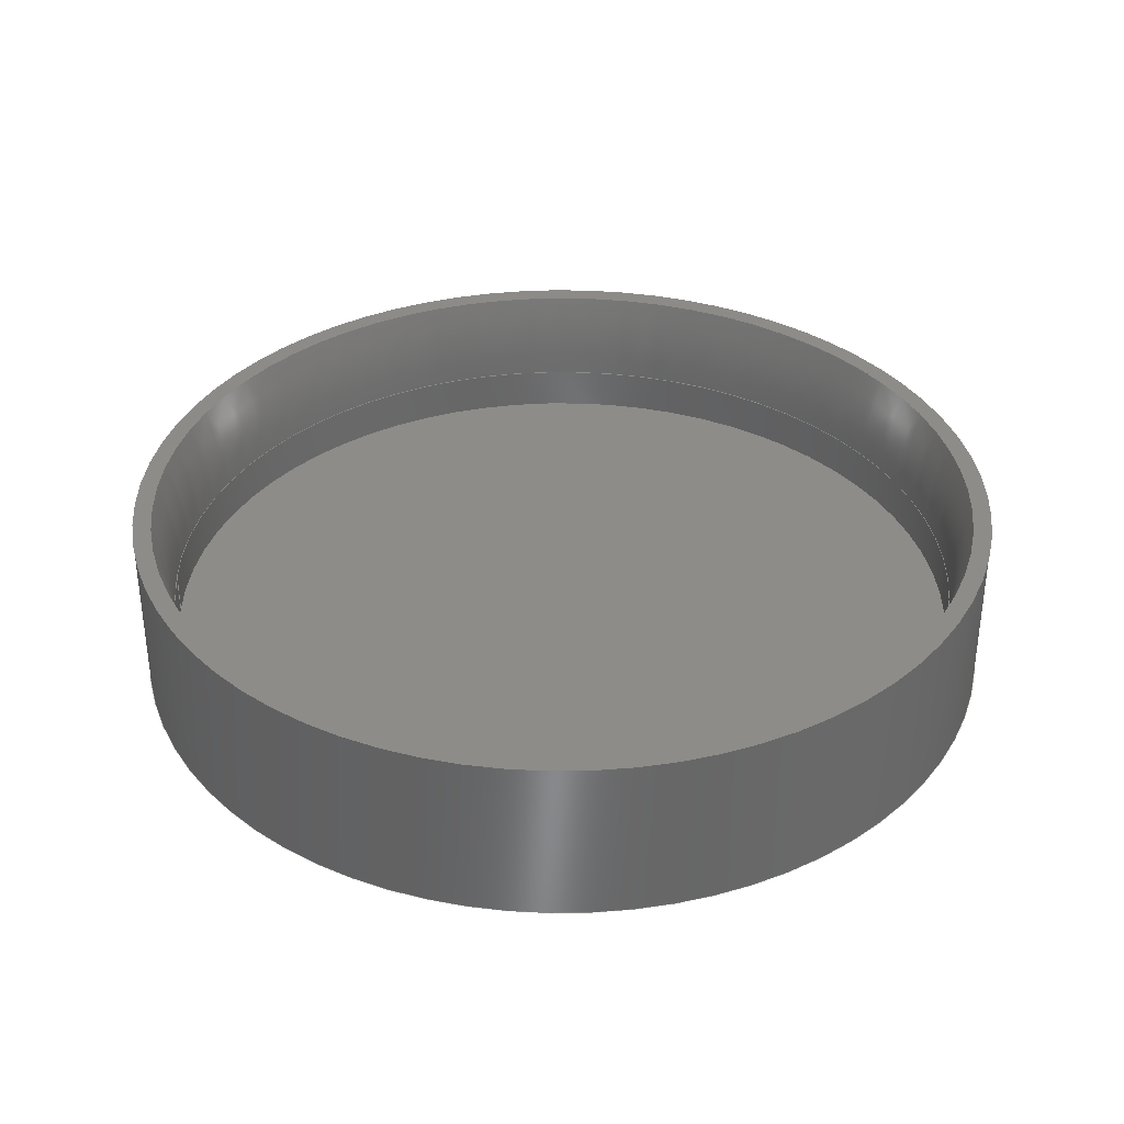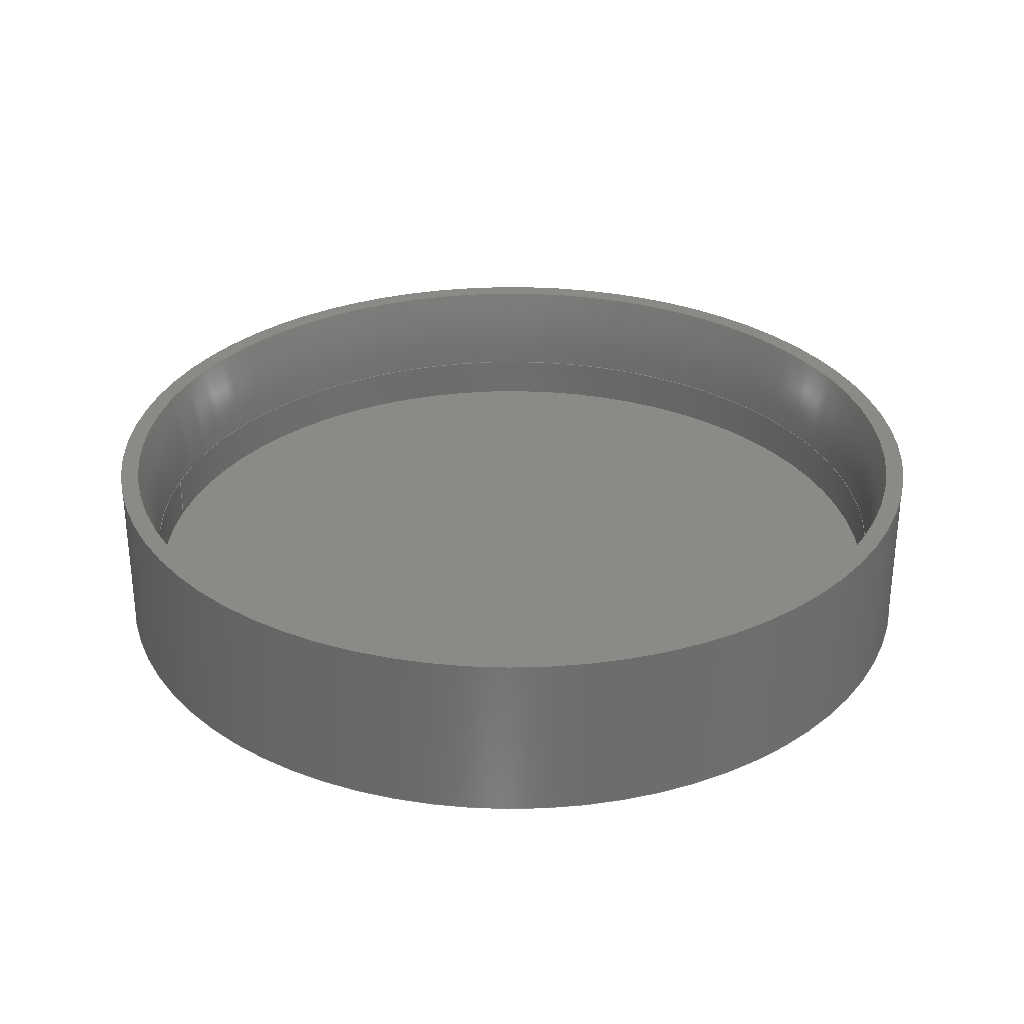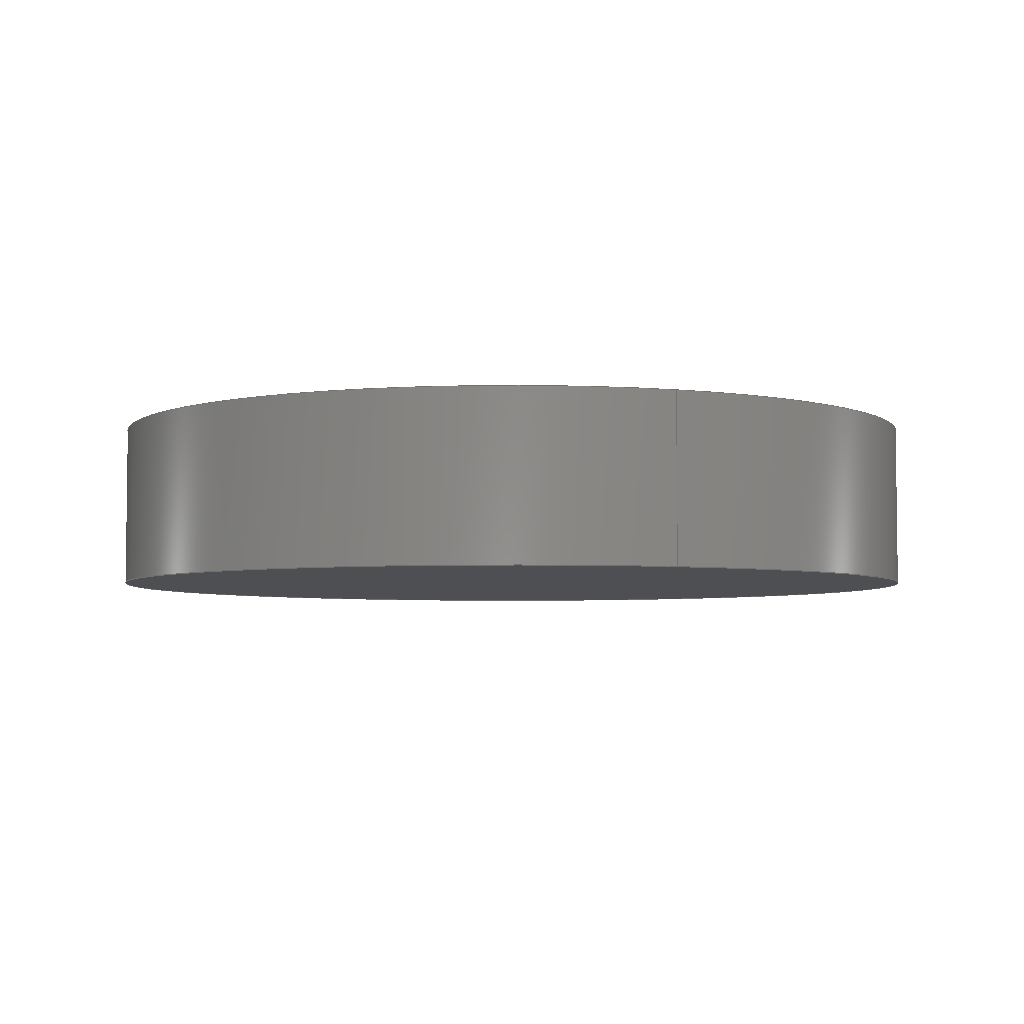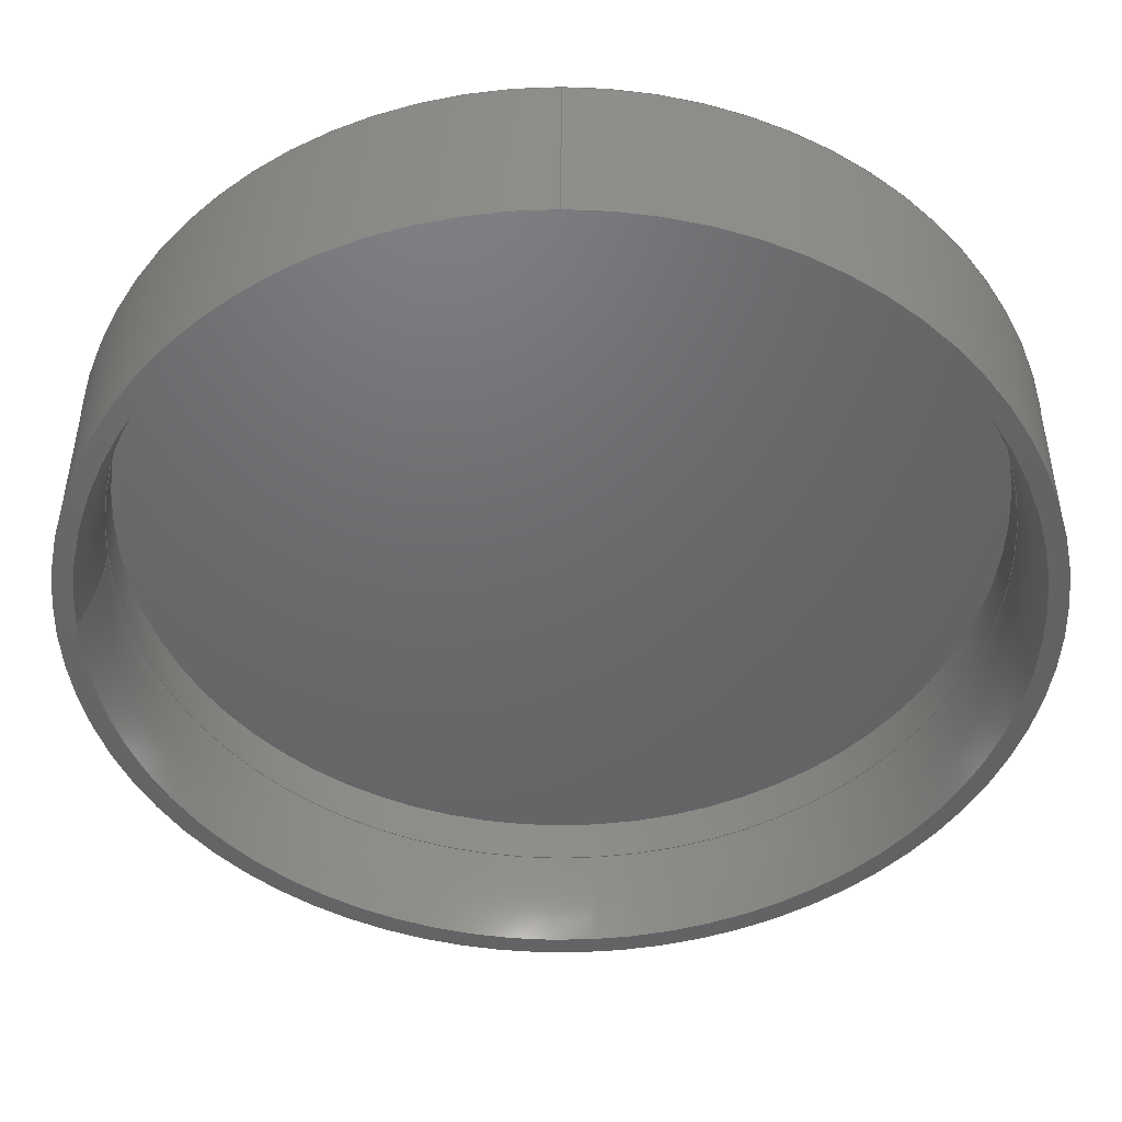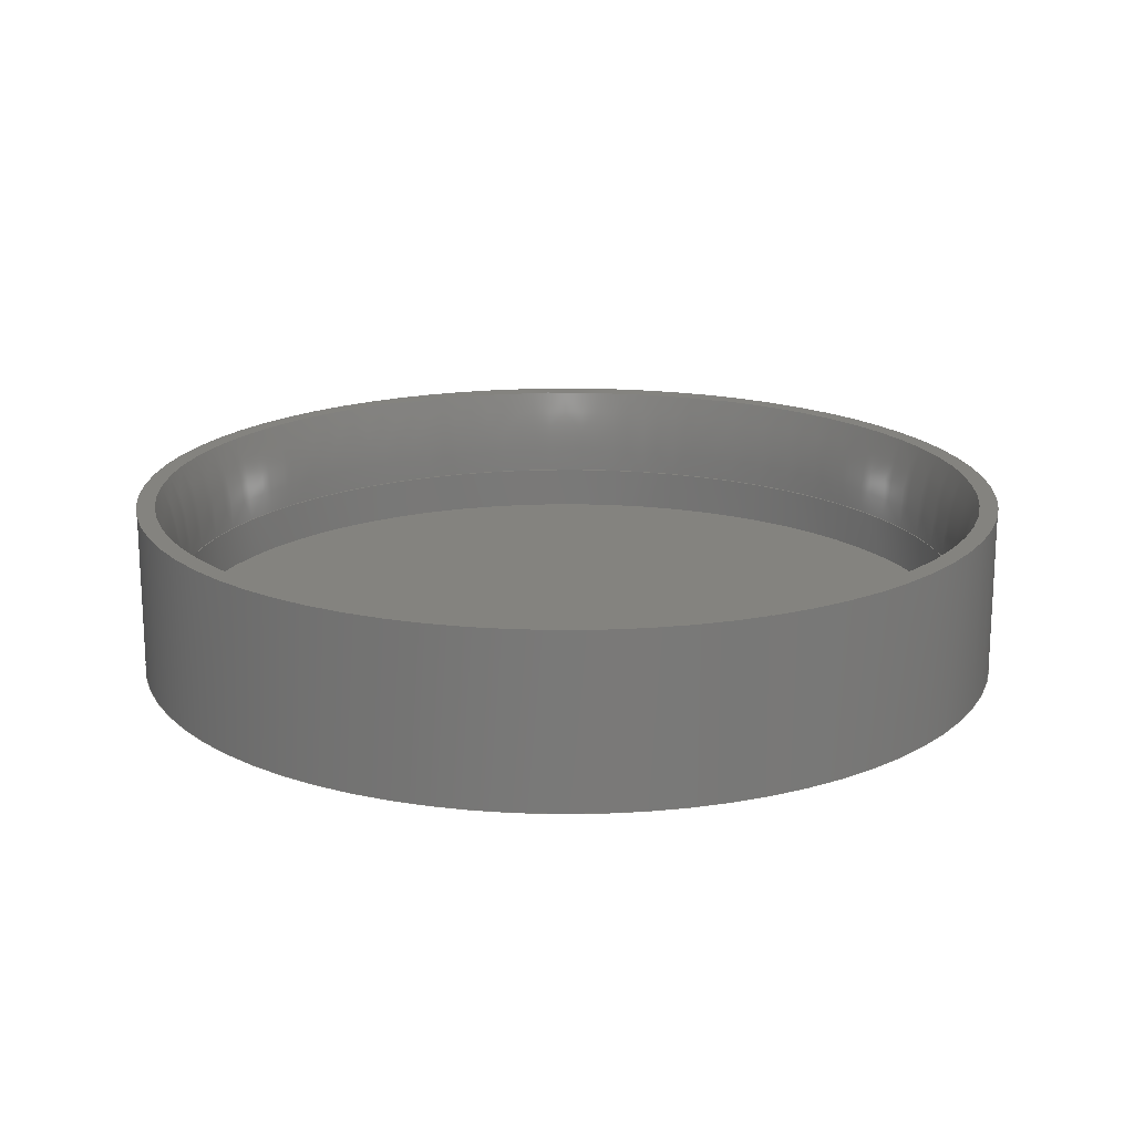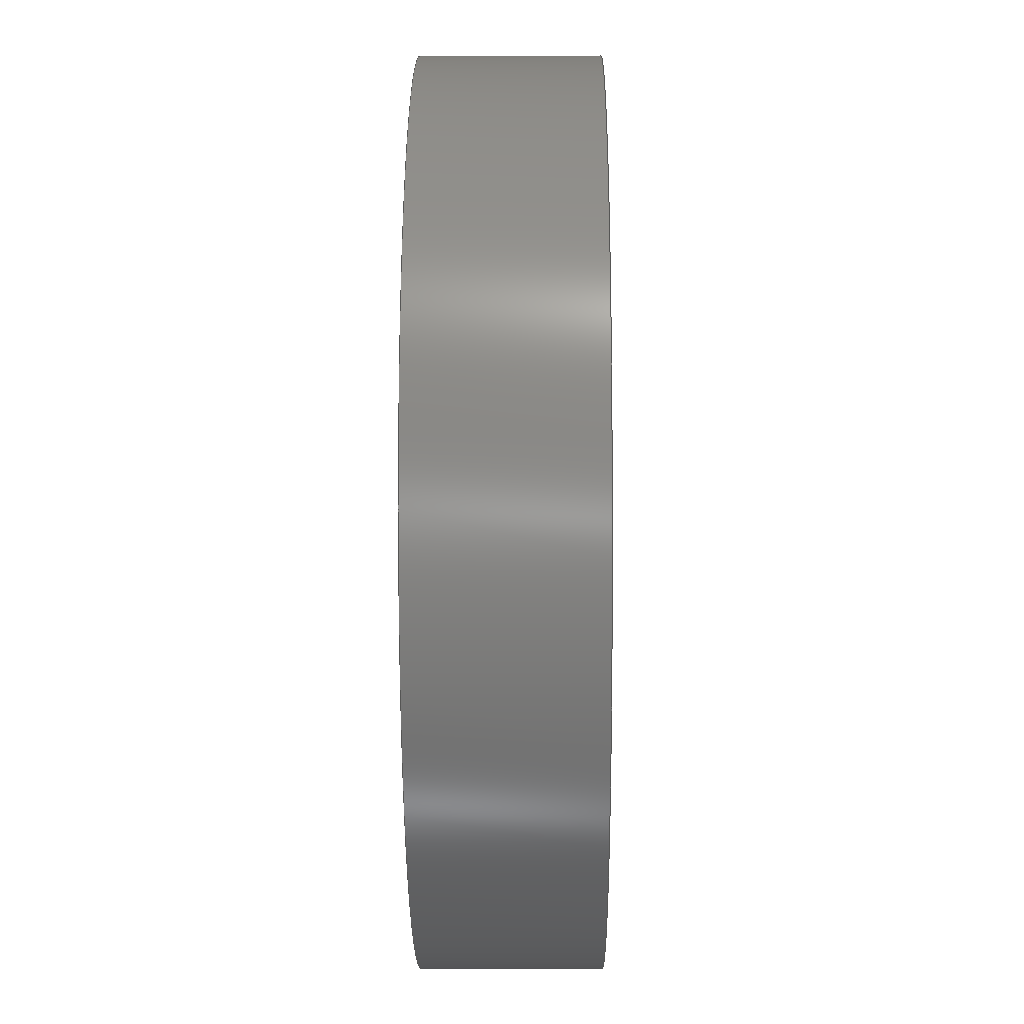
<metadata>
{"format":"step","ext":"step","renderer":"f3d","projection":"perspective","resolution":1024,"background":"white","views":[{"elev":35.2,"azim":-92.3,"up":"+Z"},{"elev":30.4,"azim":-78.1,"up":"+Z"},{"elev":-4.6,"azim":158.8,"up":"+Z"},{"elev":42.3,"azim":0.1,"up":"+Y"},{"elev":17.9,"azim":-92.9,"up":"+Z"},{"elev":-6.6,"azim":-89.3,"up":"+Y"}]}
</metadata>
<code>
ISO-10303-21;
DATA;
#1=MECHANICAL_DESIGN_GEOMETRIC_PRESENTATION_REPRESENTATION('',(#4),#158);
#2=SHAPE_REPRESENTATION_RELATIONSHIP('SRR','None',#165,#3);
#3=ADVANCED_BREP_SHAPE_REPRESENTATION('',(#5),#157);
#4=STYLED_ITEM('',(#174),#5);
#5=MANIFOLD_SOLID_BREP('Chimney Lid',#76);
#6=LINE('',#147,#8);
#7=LINE('',#154,#9);
#8=VECTOR('',#121,46.2);
#9=VECTOR('',#132,50);
#10=CYLINDRICAL_SURFACE('',#97,46.2);
#11=CYLINDRICAL_SURFACE('',#102,50);
#12=TOROIDAL_SURFACE('',#93,77.71,31.51);
#13=FACE_BOUND('',#21,.T.);
#14=FACE_OUTER_BOUND('',#20,.T.);
#15=FACE_OUTER_BOUND('',#22,.T.);
#16=FACE_OUTER_BOUND('',#23,.T.);
#17=FACE_OUTER_BOUND('',#24,.T.);
#18=FACE_OUTER_BOUND('',#25,.T.);
#19=FACE_OUTER_BOUND('',#26,.T.);
#20=EDGE_LOOP('',(#49));
#21=EDGE_LOOP('',(#50));
#22=EDGE_LOOP('',(#51,#52,#53,#54,#55));
#23=EDGE_LOOP('',(#56,#57,#58,#59,#60));
#24=EDGE_LOOP('',(#61));
#25=EDGE_LOOP('',(#62));
#26=EDGE_LOOP('',(#63,#64,#65,#66));
#27=CIRCLE('',#91,50);
#28=CIRCLE('',#92,48);
#29=CIRCLE('',#94,46.2);
#30=CIRCLE('',#95,31.51);
#31=CIRCLE('',#96,46.2);
#32=CIRCLE('',#98,46.2);
#33=CIRCLE('',#101,50);
#34=VERTEX_POINT('',#135);
#35=VERTEX_POINT('',#137);
#36=VERTEX_POINT('',#140);
#37=VERTEX_POINT('',#141);
#38=VERTEX_POINT('',#146);
#39=VERTEX_POINT('',#151);
#40=EDGE_CURVE('',#34,#34,#27,.T.);
#41=EDGE_CURVE('',#35,#35,#28,.T.);
#42=EDGE_CURVE('',#36,#37,#29,.T.);
#43=EDGE_CURVE('',#36,#35,#30,.T.);
#44=EDGE_CURVE('',#37,#36,#31,.T.);
#45=EDGE_CURVE('',#37,#38,#6,.T.);
#46=EDGE_CURVE('',#38,#38,#32,.T.);
#47=EDGE_CURVE('',#39,#39,#33,.T.);
#48=EDGE_CURVE('',#34,#39,#7,.T.);
#49=ORIENTED_EDGE('',*,*,#40,.T.);
#50=ORIENTED_EDGE('',*,*,#41,.F.);
#51=ORIENTED_EDGE('',*,*,#42,.F.);
#52=ORIENTED_EDGE('',*,*,#43,.T.);
#53=ORIENTED_EDGE('',*,*,#41,.T.);
#54=ORIENTED_EDGE('',*,*,#43,.F.);
#55=ORIENTED_EDGE('',*,*,#44,.F.);
#56=ORIENTED_EDGE('',*,*,#42,.T.);
#57=ORIENTED_EDGE('',*,*,#45,.T.);
#58=ORIENTED_EDGE('',*,*,#46,.F.);
#59=ORIENTED_EDGE('',*,*,#45,.F.);
#60=ORIENTED_EDGE('',*,*,#44,.T.);
#61=ORIENTED_EDGE('',*,*,#46,.T.);
#62=ORIENTED_EDGE('',*,*,#47,.F.);
#63=ORIENTED_EDGE('',*,*,#40,.F.);
#64=ORIENTED_EDGE('',*,*,#48,.T.);
#65=ORIENTED_EDGE('',*,*,#47,.T.);
#66=ORIENTED_EDGE('',*,*,#48,.F.);
#67=PLANE('',#90);
#68=PLANE('',#99);
#69=PLANE('',#100);
#70=ADVANCED_FACE('',(#14,#13),#67,.T.);
#71=ADVANCED_FACE('',(#15),#12,.T.);
#72=ADVANCED_FACE('',(#16),#10,.F.);
#73=ADVANCED_FACE('',(#17),#68,.T.);
#74=ADVANCED_FACE('',(#18),#69,.T.);
#75=ADVANCED_FACE('',(#19),#11,.T.);
#76=CLOSED_SHELL('',(#70,#71,#72,#73,#74,#75));
#77=DERIVED_UNIT_ELEMENT(#79,1);
#78=DERIVED_UNIT_ELEMENT(#160,-3);
#79=(
MASS_UNIT()
NAMED_UNIT(*)
SI_UNIT(.KILO.,.GRAM.)
);
#80=DERIVED_UNIT((#77,#78));
#81=MEASURE_REPRESENTATION_ITEM('density measure',
POSITIVE_RATIO_MEASURE(7850),#80);
#82=PROPERTY_DEFINITION_REPRESENTATION(#87,#84);
#83=PROPERTY_DEFINITION_REPRESENTATION(#88,#85);
#84=REPRESENTATION('material name',(#86),#157);
#85=REPRESENTATION('density',(#81),#157);
#86=DESCRIPTIVE_REPRESENTATION_ITEM('Steel','Steel');
#87=PROPERTY_DEFINITION('material property','material name',#167);
#88=PROPERTY_DEFINITION('material property','density of part',#167);
#89=AXIS2_PLACEMENT_3D('',#133,#103,#104);
#90=AXIS2_PLACEMENT_3D('',#134,#105,#106);
#91=AXIS2_PLACEMENT_3D('',#136,#107,#108);
#92=AXIS2_PLACEMENT_3D('',#138,#109,#110);
#93=AXIS2_PLACEMENT_3D('',#139,#111,#112);
#94=AXIS2_PLACEMENT_3D('',#142,#113,#114);
#95=AXIS2_PLACEMENT_3D('',#143,#115,#116);
#96=AXIS2_PLACEMENT_3D('',#144,#117,#118);
#97=AXIS2_PLACEMENT_3D('',#145,#119,#120);
#98=AXIS2_PLACEMENT_3D('',#148,#122,#123);
#99=AXIS2_PLACEMENT_3D('',#149,#124,#125);
#100=AXIS2_PLACEMENT_3D('',#150,#126,#127);
#101=AXIS2_PLACEMENT_3D('',#152,#128,#129);
#102=AXIS2_PLACEMENT_3D('',#153,#130,#131);
#103=DIRECTION('axis',(0,0,1));
#104=DIRECTION('refdir',(1,0,0));
#105=DIRECTION('center_axis',(-4.846e-51,3.464e-12,
1));
#106=DIRECTION('ref_axis',(1,1.399e-39,0));
#107=DIRECTION('center_axis',(-4.846e-51,3.464e-12,
1));
#108=DIRECTION('ref_axis',(1,1.399e-39,0));
#109=DIRECTION('center_axis',(-4.846e-51,3.464e-12,
1));
#110=DIRECTION('ref_axis',(1,1.399e-39,0));
#111=DIRECTION('center_axis',(-4.846e-51,3.464e-12,
1));
#112=DIRECTION('ref_axis',(1,0,0));
#113=DIRECTION('center_axis',(-4.846e-51,3.464e-12,
1));
#114=DIRECTION('ref_axis',(1,1.399e-39,0));
#115=DIRECTION('center_axis',(1.225e-16,-1,3.464e-12));
#116=DIRECTION('ref_axis',(-1,-1.225e-16,0));
#117=DIRECTION('center_axis',(-4.846e-51,3.464e-12,
1));
#118=DIRECTION('ref_axis',(1,1.399e-39,0));
#119=DIRECTION('center_axis',(-4.846e-51,3.464e-12,
1));
#120=DIRECTION('ref_axis',(1.399e-39,-1,3.464e-12));
#121=DIRECTION('',(4.846e-51,-3.464e-12,-1));
#122=DIRECTION('center_axis',(-4.846e-51,3.464e-12,
1));
#123=DIRECTION('ref_axis',(1,1.399e-39,0));
#124=DIRECTION('center_axis',(-4.846e-51,3.464e-12,
1));
#125=DIRECTION('ref_axis',(1,1.399e-39,0));
#126=DIRECTION('center_axis',(4.846e-51,-3.464e-12,
-1));
#127=DIRECTION('ref_axis',(-1,-1.399e-39,0));
#128=DIRECTION('center_axis',(-4.846e-51,3.464e-12,
1));
#129=DIRECTION('ref_axis',(1,1.399e-39,0));
#130=DIRECTION('center_axis',(-4.846e-51,3.464e-12,
1));
#131=DIRECTION('ref_axis',(1.399e-39,-1,3.464e-12));
#132=DIRECTION('',(4.846e-51,-3.464e-12,-1));
#133=CARTESIAN_POINT('',(0,0,0));
#134=CARTESIAN_POINT('Origin',(6.715e-38,-48,319.5));
#135=CARTESIAN_POINT('',(-6.123e-15,50,319.5));
#136=CARTESIAN_POINT('Origin',(-9.448e-50,1.107e-09,
319.5));
#137=CARTESIAN_POINT('',(-48,1.107e-09,319.5));
#138=CARTESIAN_POINT('Origin',(-9.448e-50,1.107e-09,
319.5));
#139=CARTESIAN_POINT('Origin',(-4.362e-50,1.07e-09,
309));
#140=CARTESIAN_POINT('',(-46.2,1.07e-09,309));
#141=CARTESIAN_POINT('',(-5.658e-15,46.2,309));
#142=CARTESIAN_POINT('Origin',(-4.362e-50,1.07e-09,
309));
#143=CARTESIAN_POINT('Origin',(-77.71,1.07e-09,309));
#144=CARTESIAN_POINT('Origin',(-4.362e-50,1.07e-09,
309));
#145=CARTESIAN_POINT('Origin',(-3.15e-50,1.062e-09,
306.5));
#146=CARTESIAN_POINT('',(-5.658e-15,46.2,304));
#147=CARTESIAN_POINT('',(-5.658e-15,46.2,306.5));
#148=CARTESIAN_POINT('Origin',(-1.938e-50,1.053e-09,
304));
#149=CARTESIAN_POINT('Origin',(-1.938e-50,1.053e-09,
304));
#150=CARTESIAN_POINT('Origin',(6.995e-38,-50,300));
#151=CARTESIAN_POINT('',(-6.123e-15,50,300));
#152=CARTESIAN_POINT('Origin',(8.4e-61,1.039e-09,
300));
#153=CARTESIAN_POINT('Origin',(-4.724e-50,1.073e-09,
309.7));
#154=CARTESIAN_POINT('',(-6.123e-15,50,309.7));
#155=UNCERTAINTY_MEASURE_WITH_UNIT(LENGTH_MEASURE(0.01),#159,
'DISTANCE_ACCURACY_VALUE',
'Maximum model space distance between geometric entities at asserted c
onnectivities');
#156=UNCERTAINTY_MEASURE_WITH_UNIT(LENGTH_MEASURE(0.01),#159,
'DISTANCE_ACCURACY_VALUE',
'Maximum model space distance between geometric entities at asserted c
onnectivities');
#157=(
GEOMETRIC_REPRESENTATION_CONTEXT(3)
GLOBAL_UNCERTAINTY_ASSIGNED_CONTEXT((#155))
GLOBAL_UNIT_ASSIGNED_CONTEXT((#159,#161,#162))
REPRESENTATION_CONTEXT('','3D')
);
#158=(
GEOMETRIC_REPRESENTATION_CONTEXT(3)
GLOBAL_UNCERTAINTY_ASSIGNED_CONTEXT((#156))
GLOBAL_UNIT_ASSIGNED_CONTEXT((#159,#161,#162))
REPRESENTATION_CONTEXT('','3D')
);
#159=(
LENGTH_UNIT()
NAMED_UNIT(*)
SI_UNIT(.MILLI.,.METRE.)
);
#160=(
LENGTH_UNIT()
NAMED_UNIT(*)
SI_UNIT($,.METRE.)
);
#161=(
NAMED_UNIT(*)
PLANE_ANGLE_UNIT()
SI_UNIT($,.RADIAN.)
);
#162=(
NAMED_UNIT(*)
SI_UNIT($,.STERADIAN.)
SOLID_ANGLE_UNIT()
);
#163=SHAPE_DEFINITION_REPRESENTATION(#164,#165);
#164=PRODUCT_DEFINITION_SHAPE('',$,#167);
#165=SHAPE_REPRESENTATION('',(#89),#157);
#166=PRODUCT_DEFINITION_CONTEXT('part definition',#171,'design');
#167=PRODUCT_DEFINITION('Chimney Lid','Chimney Lid',#168,#166);
#168=PRODUCT_DEFINITION_FORMATION('',$,#173);
#169=PRODUCT_RELATED_PRODUCT_CATEGORY('Chimney Lid','Chimney Lid',(#173));
#170=APPLICATION_PROTOCOL_DEFINITION('international standard',
'automotive_design',2009,#171);
#171=APPLICATION_CONTEXT(
'Core Data for Automotive Mechanical Design Process');
#172=PRODUCT_CONTEXT('part definition',#171,'mechanical');
#173=PRODUCT('Chimney Lid','Chimney Lid',$,(#172));
#174=PRESENTATION_STYLE_ASSIGNMENT((#175));
#175=SURFACE_STYLE_USAGE(.BOTH.,#176);
#176=SURFACE_SIDE_STYLE('',(#177));
#177=SURFACE_STYLE_FILL_AREA(#178);
#178=FILL_AREA_STYLE('Steel - Satin',(#179));
#179=FILL_AREA_STYLE_COLOUR('Steel - Satin',#180);
#180=COLOUR_RGB('Steel - Satin',0.6275,0.6275,0.6275);
ENDSEC;
END-ISO-10303-21;

</code>
